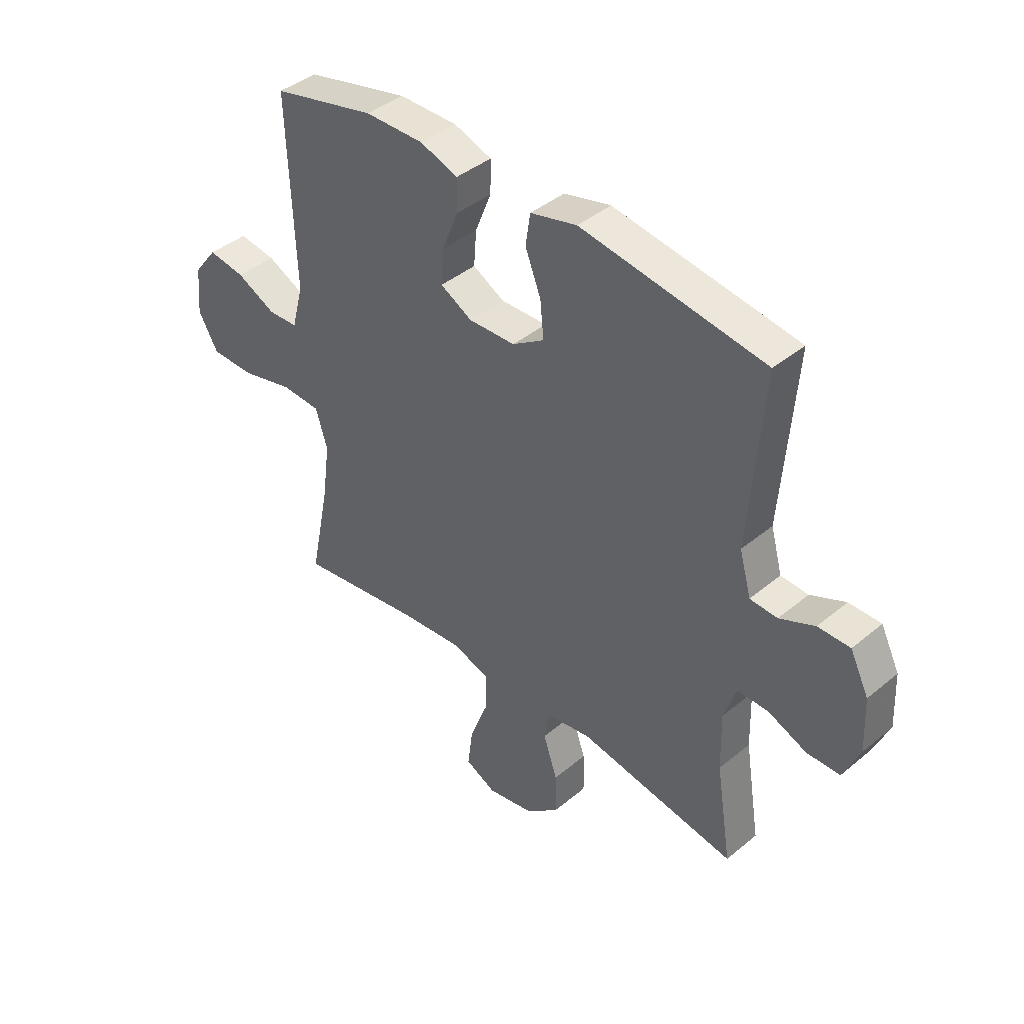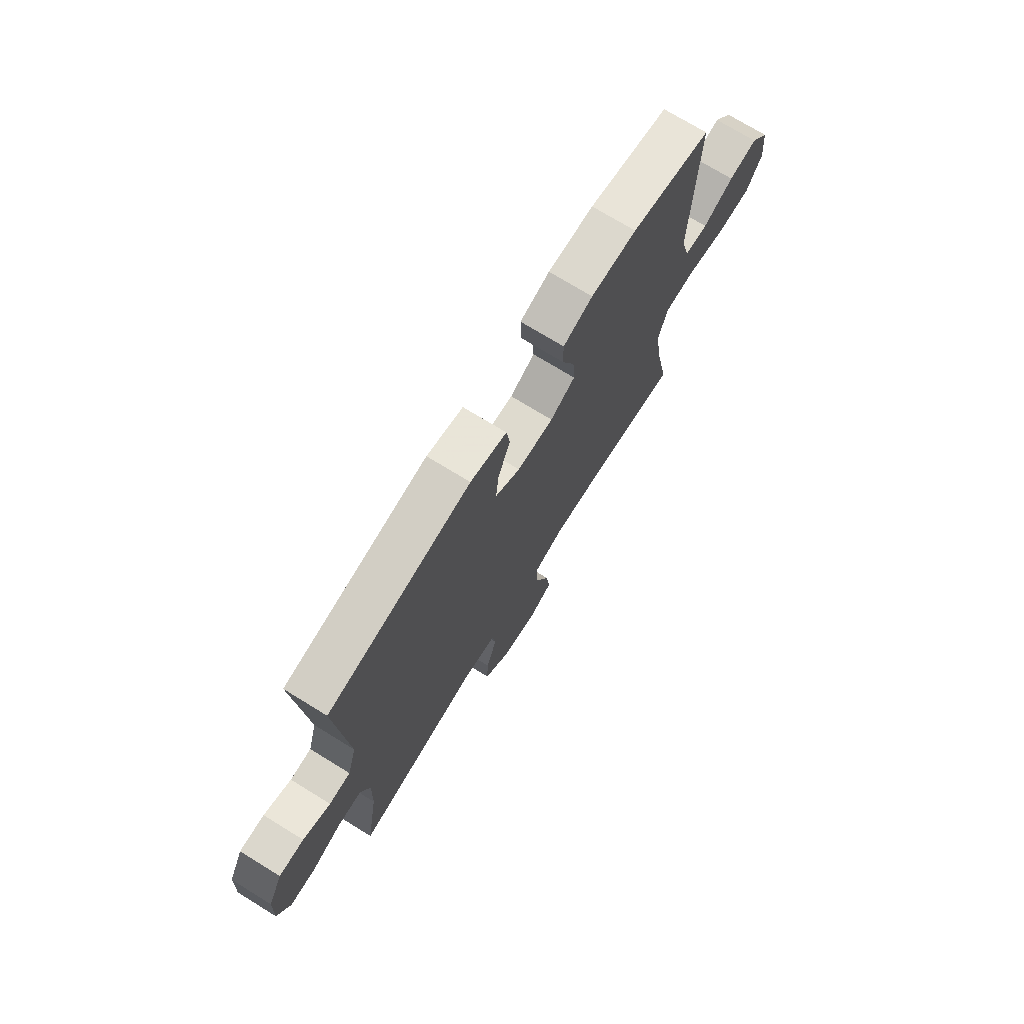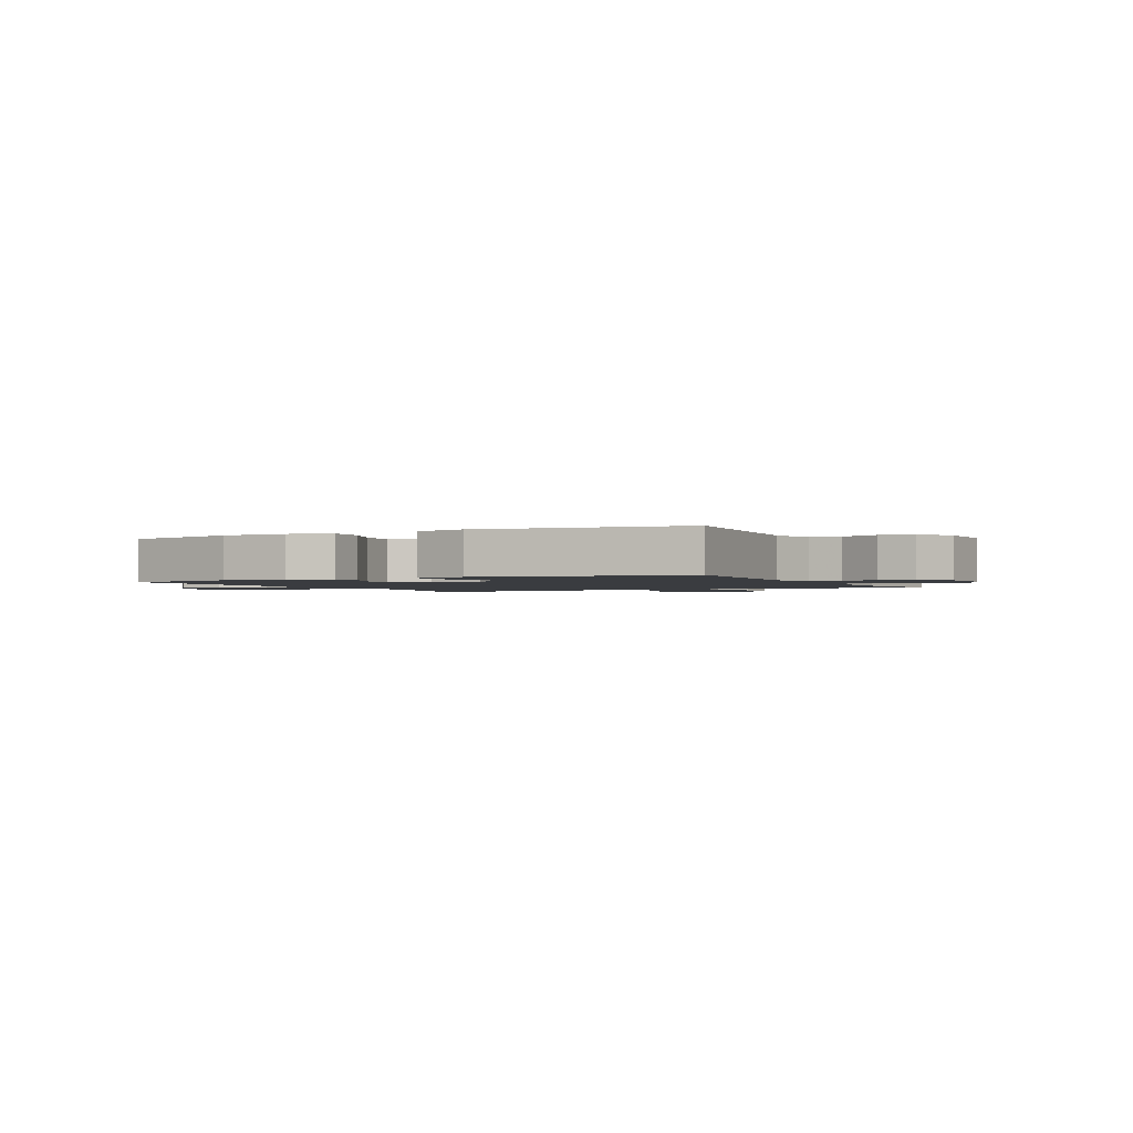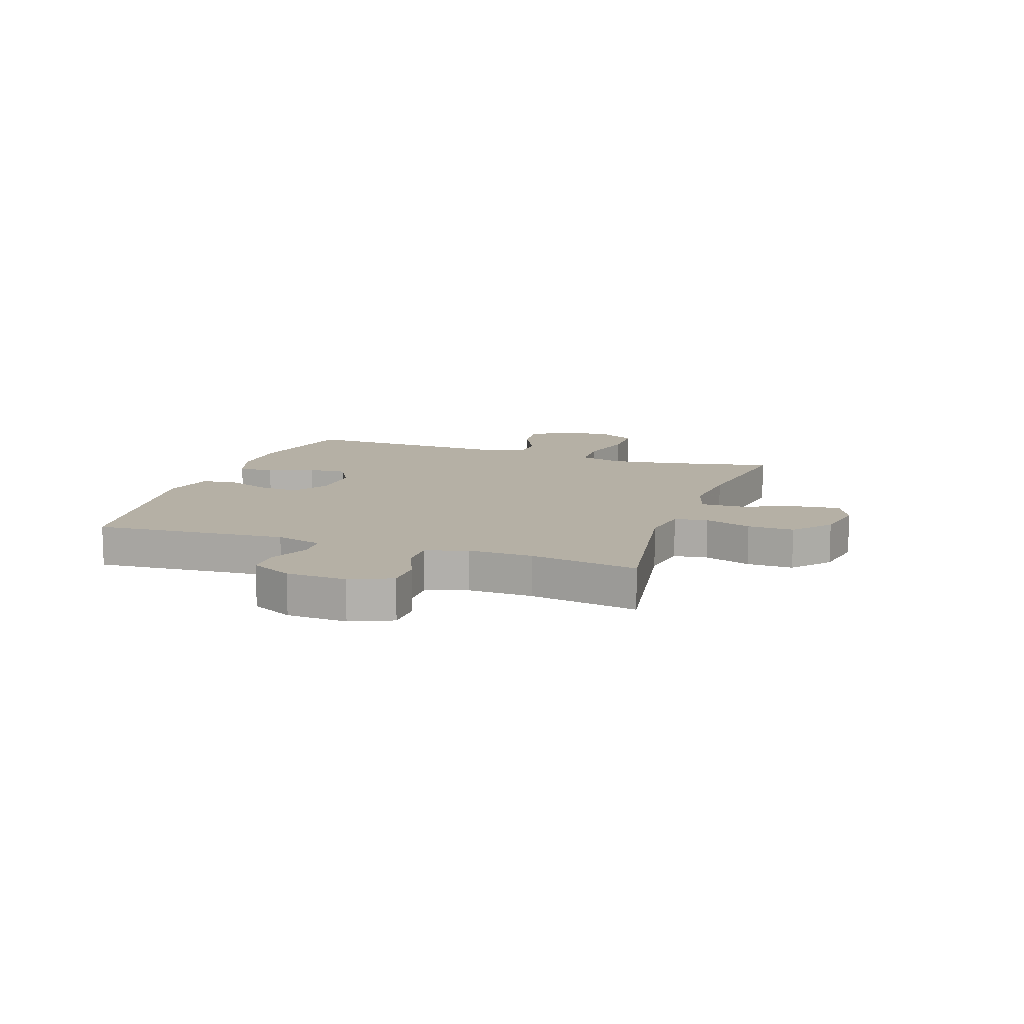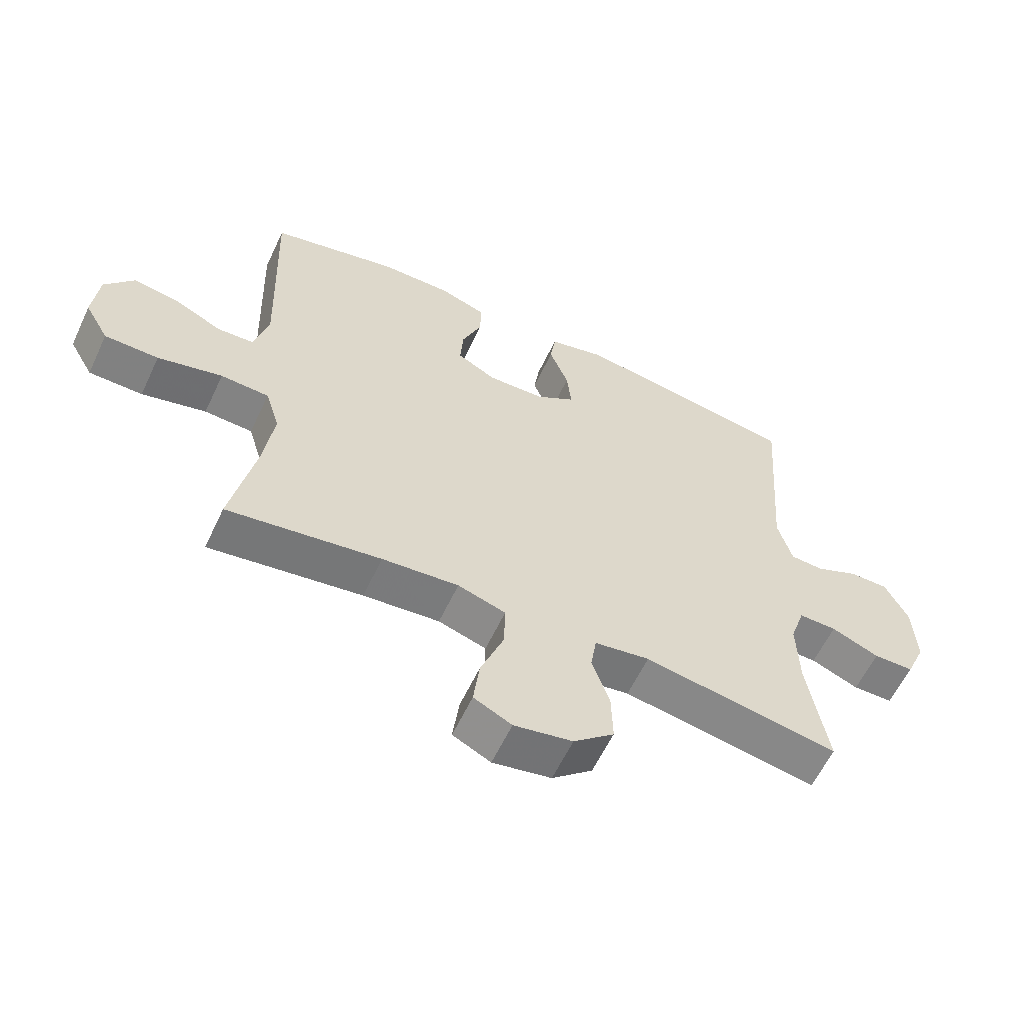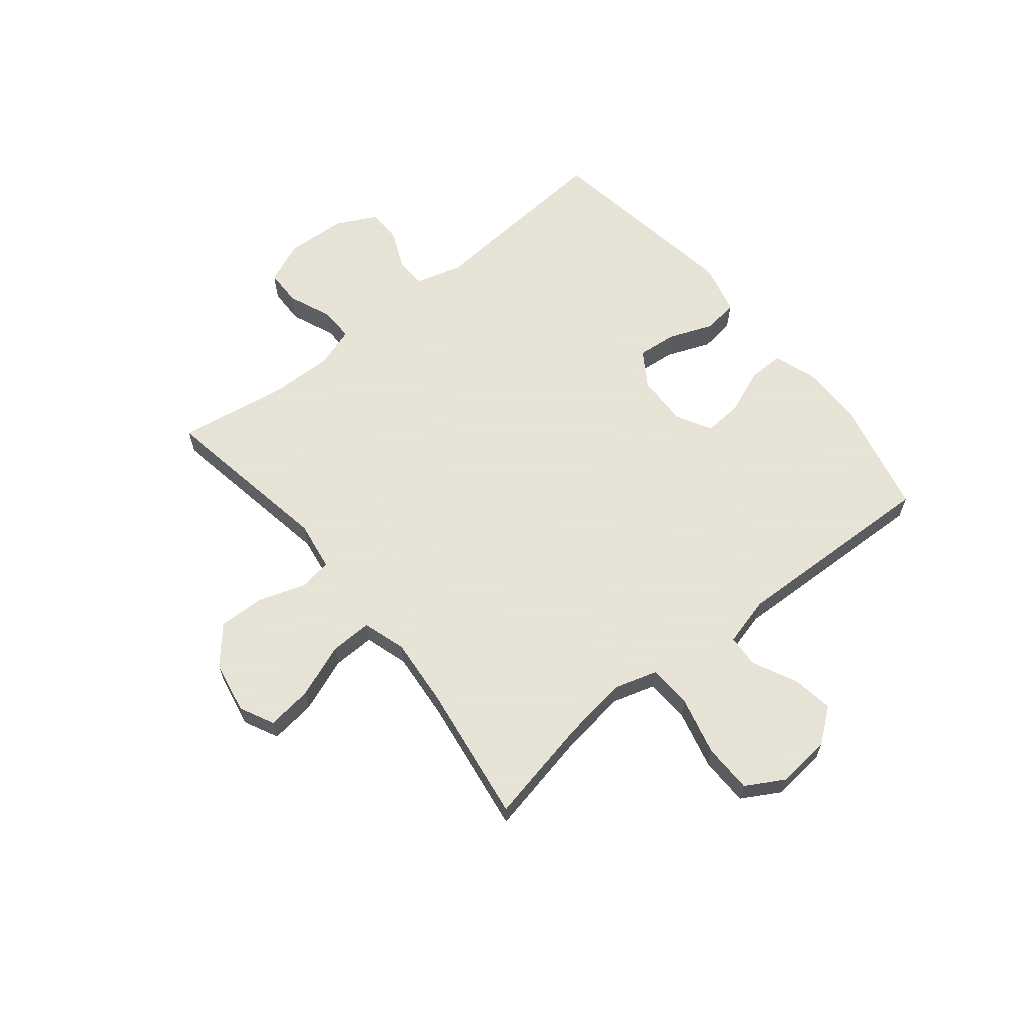
<metadata>
{"format":"obj","ext":"obj","renderer":"f3d","projection":"perspective","resolution":1024,"background":"white","views":[{"elev":41.2,"azim":44.9,"up":"+Z"},{"elev":73.1,"azim":121.6,"up":"+Z"},{"elev":-1.7,"azim":26.9,"up":"+Y"},{"elev":11.7,"azim":109.0,"up":"+Y"},{"elev":-60.1,"azim":-25.2,"up":"+Z"},{"elev":62.8,"azim":-129.0,"up":"+Y"}]}
</metadata>
<code>
v -0.5 0.07 -0.5
v -0.461 0.07 -0.31
v -0.445 0.07 -0.193
v -0.468 0.07 -0.117
v -0.546 0.07 -0.113
v -0.65 0.07 -0.139
v -0.737 0.07 -0.138
v -0.776 0.07 -0.07
v -0.767 0.07 0.025
v -0.72 0.07 0.086
v -0.647 0.07 0.075
v -0.569 0.07 0.037
v -0.51 0.07 0.04
v -0.487 0.07 0.128
v -0.5 0.07 0.5
v -0.296 0.07 0.548
v -0.18 0.07 0.549
v -0.105 0.07 0.523
v -0.106 0.07 0.459
v -0.138 0.07 0.379
v -0.143 0.07 0.31
v -0.08 0.07 0.276
v 0.012 0.07 0.279
v 0.075 0.07 0.32
v 0.068 0.07 0.391
v 0.037 0.07 0.47
v 0.046 0.07 0.532
v 0.138 0.07 0.555
v 0.5 0.07 0.5
v 0.474 0.07 0.158
v 0.497 0.07 0.075
v 0.551 0.07 0.072
v 0.62 0.07 0.103
v 0.683 0.07 0.103
v 0.72 0.07 0.029
v 0.725 0.07 -0.078
v 0.693 0.07 -0.152
v 0.628 0.07 -0.153
v 0.551 0.07 -0.121
v 0.49 0.07 -0.12
v 0.466 0.07 -0.193
v 0.469 0.07 -0.308
v 0.5 0.07 -0.5
v 0.186 0.07 -0.447
v 0.097 0.07 -0.461
v 0.088 0.07 -0.52
v 0.116 0.07 -0.603
v 0.118 0.07 -0.685
v 0.053 0.07 -0.741
v -0.041 0.07 -0.759
v -0.102 0.07 -0.729
v -0.092 0.07 -0.649
v -0.055 0.07 -0.552
v -0.053 0.07 -0.477
v -0.13 0.07 -0.453
v -0.253 0.07 -0.464
v -0.5 0 -0.5
v -0.461 0 -0.31
v -0.445 0 -0.193
v -0.468 0 -0.117
v -0.546 0 -0.113
v -0.65 0 -0.139
v -0.737 0 -0.138
v -0.776 0 -0.07
v -0.767 0 0.025
v -0.72 0 0.086
v -0.647 0 0.075
v -0.569 0 0.037
v -0.51 0 0.04
v -0.487 0 0.128
v -0.5 0 0.5
v -0.296 0 0.548
v -0.18 0 0.549
v -0.105 0 0.523
v -0.106 0 0.459
v -0.138 0 0.379
v -0.143 0 0.31
v -0.08 0 0.276
v 0.012 0 0.279
v 0.075 0 0.32
v 0.068 0 0.391
v 0.037 0 0.47
v 0.046 0 0.532
v 0.138 0 0.555
v 0.5 0 0.5
v 0.474 0 0.158
v 0.497 0 0.075
v 0.551 0 0.072
v 0.62 0 0.103
v 0.683 0 0.103
v 0.72 0 0.029
v 0.725 0 -0.078
v 0.693 0 -0.152
v 0.628 0 -0.153
v 0.551 0 -0.121
v 0.49 0 -0.12
v 0.466 0 -0.193
v 0.469 0 -0.308
v 0.5 0 -0.5
v 0.186 0 -0.447
v 0.097 0 -0.461
v 0.088 0 -0.52
v 0.116 0 -0.603
v 0.118 0 -0.685
v 0.053 0 -0.741
v -0.041 0 -0.759
v -0.102 0 -0.729
v -0.092 0 -0.649
v -0.055 0 -0.552
v -0.053 0 -0.477
v -0.13 0 -0.453
v -0.253 0 -0.464
f 51 52 53
f 50 51 53
f 49 50 53
f 48 49 53
f 47 48 53
f 46 47 53
f 45 46 53 54
f 44 45 54 55
f 42 43 44
f 41 42 44 55
f 37 38 39
f 36 37 39
f 35 36 39
f 34 35 39
f 33 34 39
f 32 33 39
f 31 32 39 40
f 41 55 56
f 40 41 56
f 31 40 56
f 30 31 56
f 28 29 30
f 27 28 30
f 26 27 30
f 25 26 30
f 18 19 20
f 17 18 20
f 16 17 20
f 15 16 20
f 14 15 20
f 13 14 20 21
f 10 11 12
f 9 10 12
f 8 9 12
f 7 8 12
f 6 7 12
f 5 6 12
f 4 5 12 13
f 13 21 22
f 4 13 22
f 3 4 22
f 56 1 2
f 3 22 23
f 2 3 23
f 56 2 23
f 30 56 23
f 24 25 30
f 23 24 30
f 109 108 107
f 109 107 106
f 109 106 105
f 109 105 104
f 109 104 103
f 109 103 102
f 110 109 102 101
f 111 110 101 100
f 100 99 98
f 111 100 98 97
f 95 94 93
f 95 93 92
f 95 92 91
f 95 91 90
f 95 90 89
f 95 89 88
f 96 95 88 87
f 112 111 97
f 112 97 96
f 112 96 87
f 112 87 86
f 86 85 84
f 86 84 83
f 86 83 82
f 86 82 81
f 76 75 74
f 76 74 73
f 76 73 72
f 76 72 71
f 76 71 70
f 77 76 70 69
f 68 67 66
f 68 66 65
f 68 65 64
f 68 64 63
f 68 63 62
f 68 62 61
f 69 68 61 60
f 78 77 69
f 78 69 60
f 78 60 59
f 58 57 112
f 79 78 59
f 79 59 58
f 79 58 112
f 79 112 86
f 86 81 80
f 86 80 79
f 1 57 58 2
f 2 58 59 3
f 3 59 60 4
f 4 60 61 5
f 5 61 62 6
f 6 62 63 7
f 7 63 64 8
f 8 64 65 9
f 9 65 66 10
f 10 66 67 11
f 11 67 68 12
f 12 68 69 13
f 13 69 70 14
f 14 70 71 15
f 15 71 72 16
f 16 72 73 17
f 17 73 74 18
f 18 74 75 19
f 19 75 76 20
f 20 76 77 21
f 21 77 78 22
f 22 78 79 23
f 23 79 80 24
f 24 80 81 25
f 25 81 82 26
f 26 82 83 27
f 27 83 84 28
f 28 84 85 29
f 29 85 86 30
f 30 86 87 31
f 31 87 88 32
f 32 88 89 33
f 33 89 90 34
f 34 90 91 35
f 35 91 92 36
f 36 92 93 37
f 37 93 94 38
f 38 94 95 39
f 39 95 96 40
f 40 96 97 41
f 41 97 98 42
f 42 98 99 43
f 43 99 100 44
f 44 100 101 45
f 45 101 102 46
f 46 102 103 47
f 47 103 104 48
f 48 104 105 49
f 49 105 106 50
f 50 106 107 51
f 51 107 108 52
f 52 108 109 53
f 53 109 110 54
f 54 110 111 55
f 55 111 112 56
f 56 112 57 1

</code>
